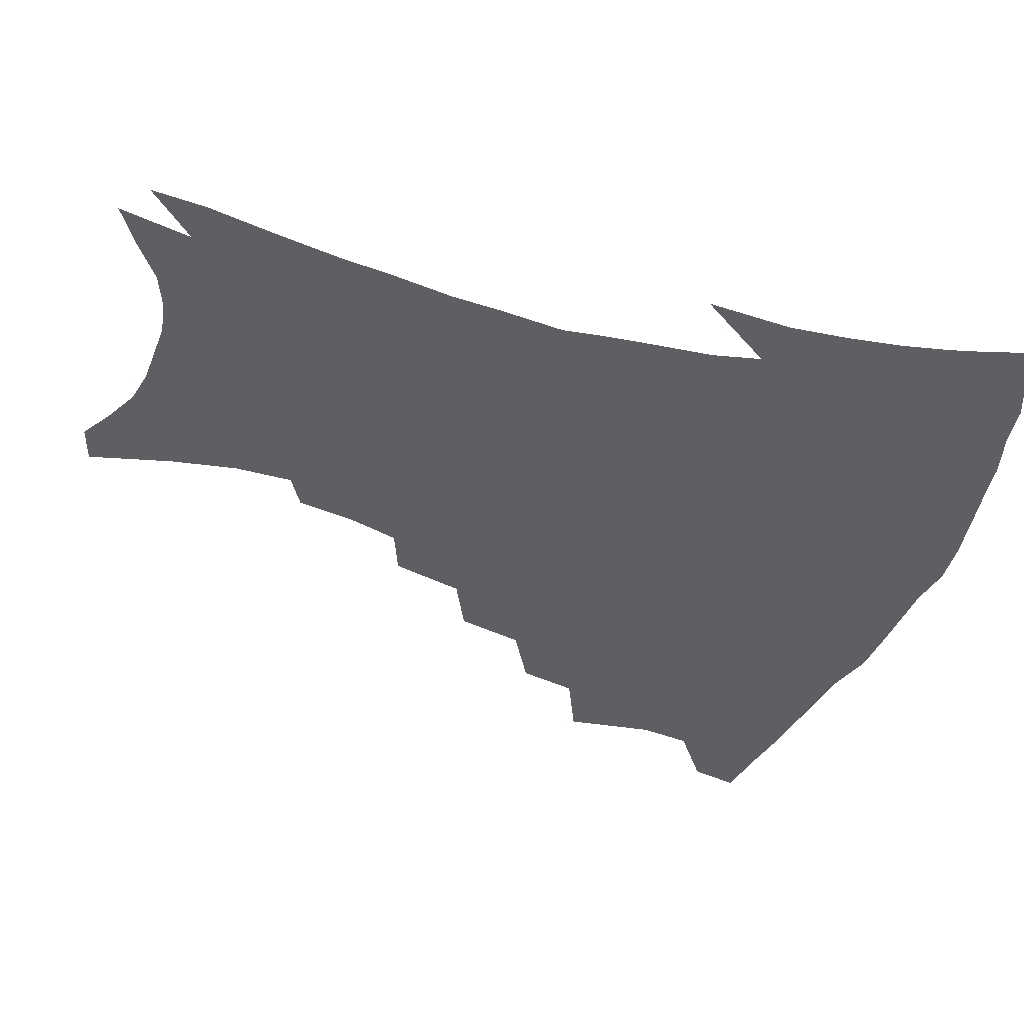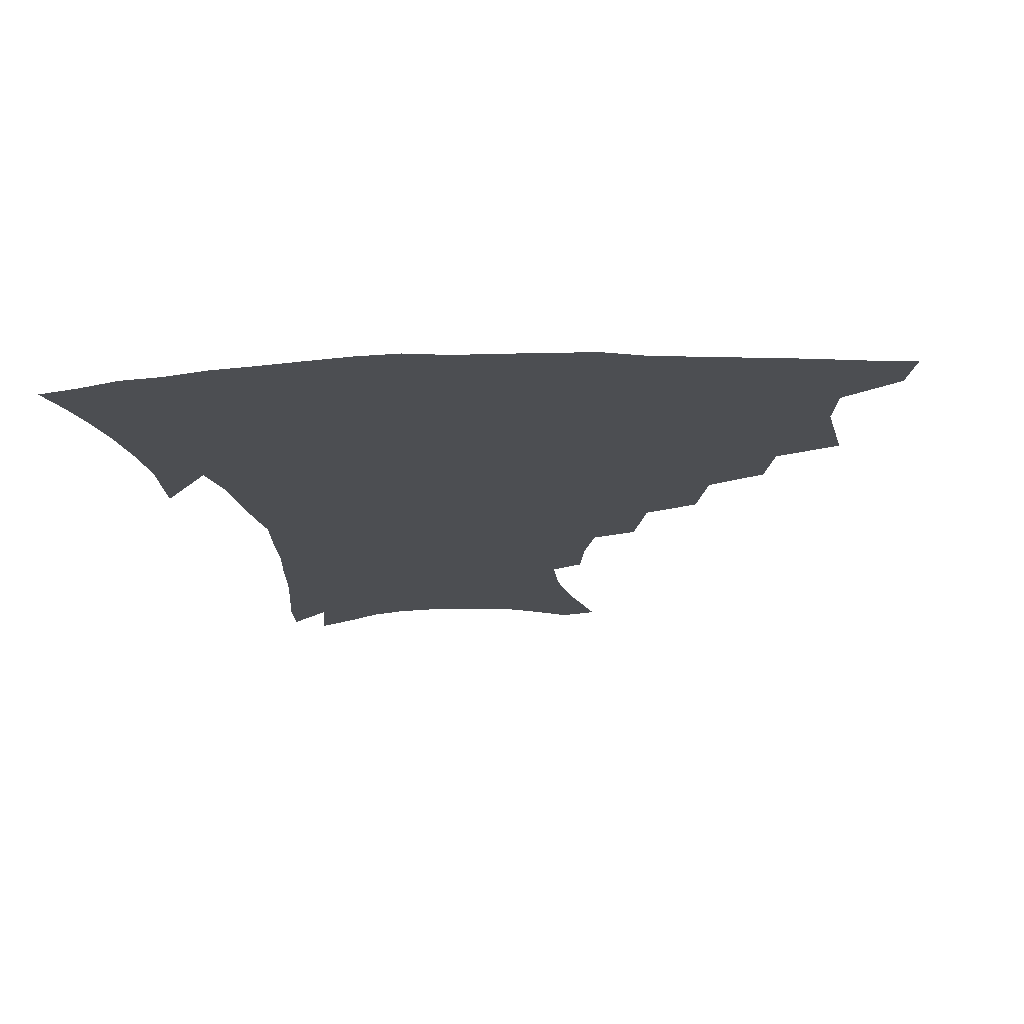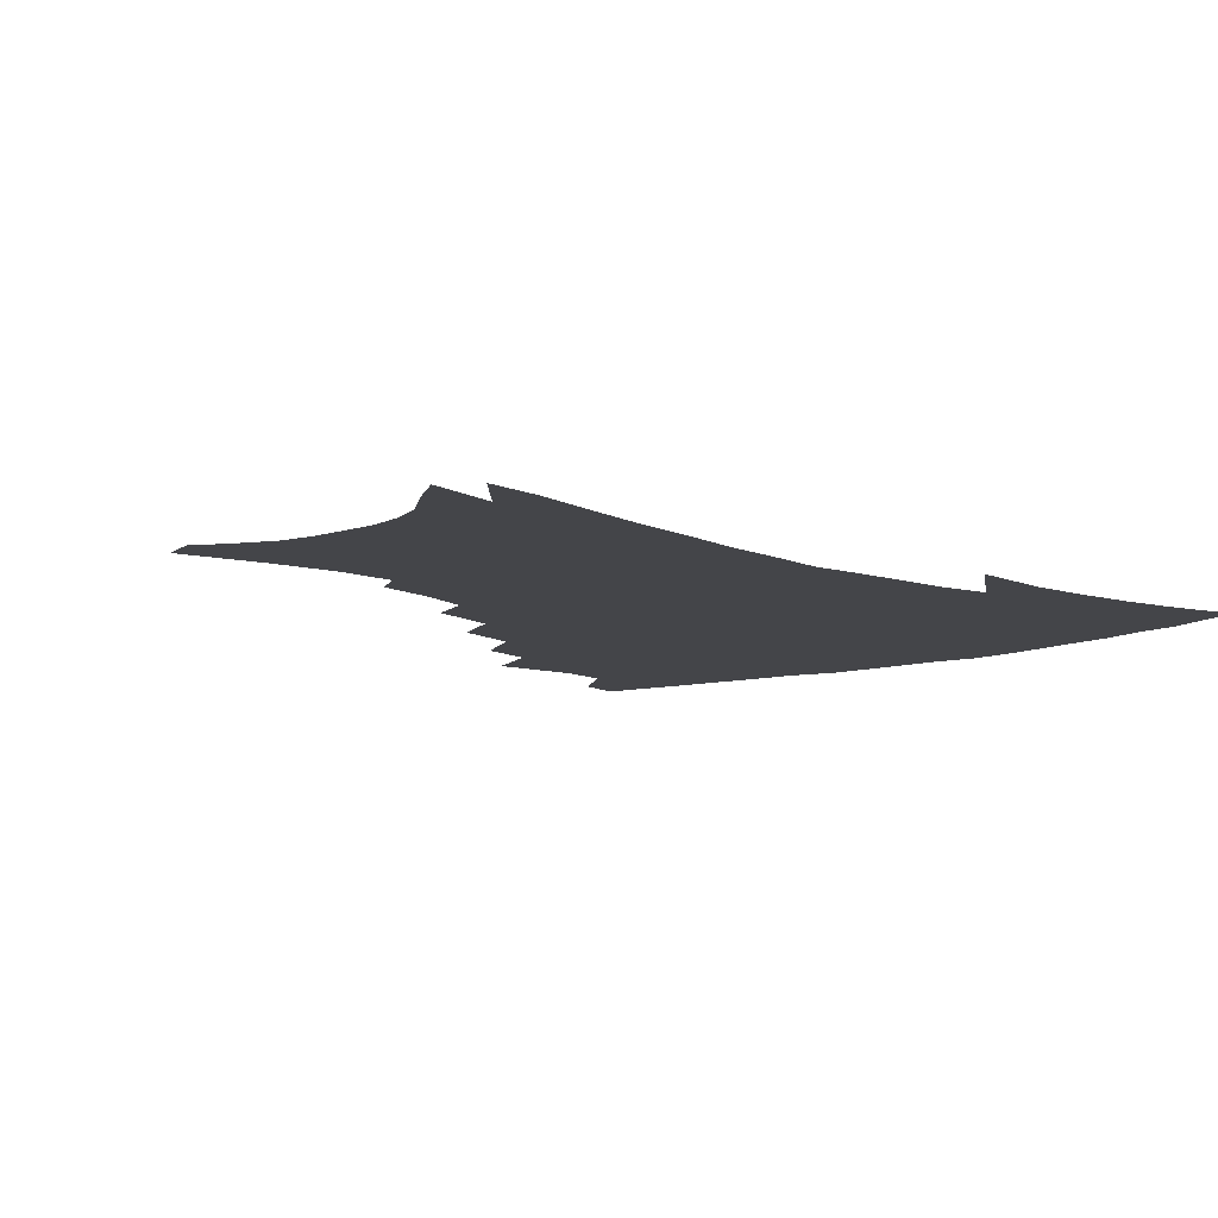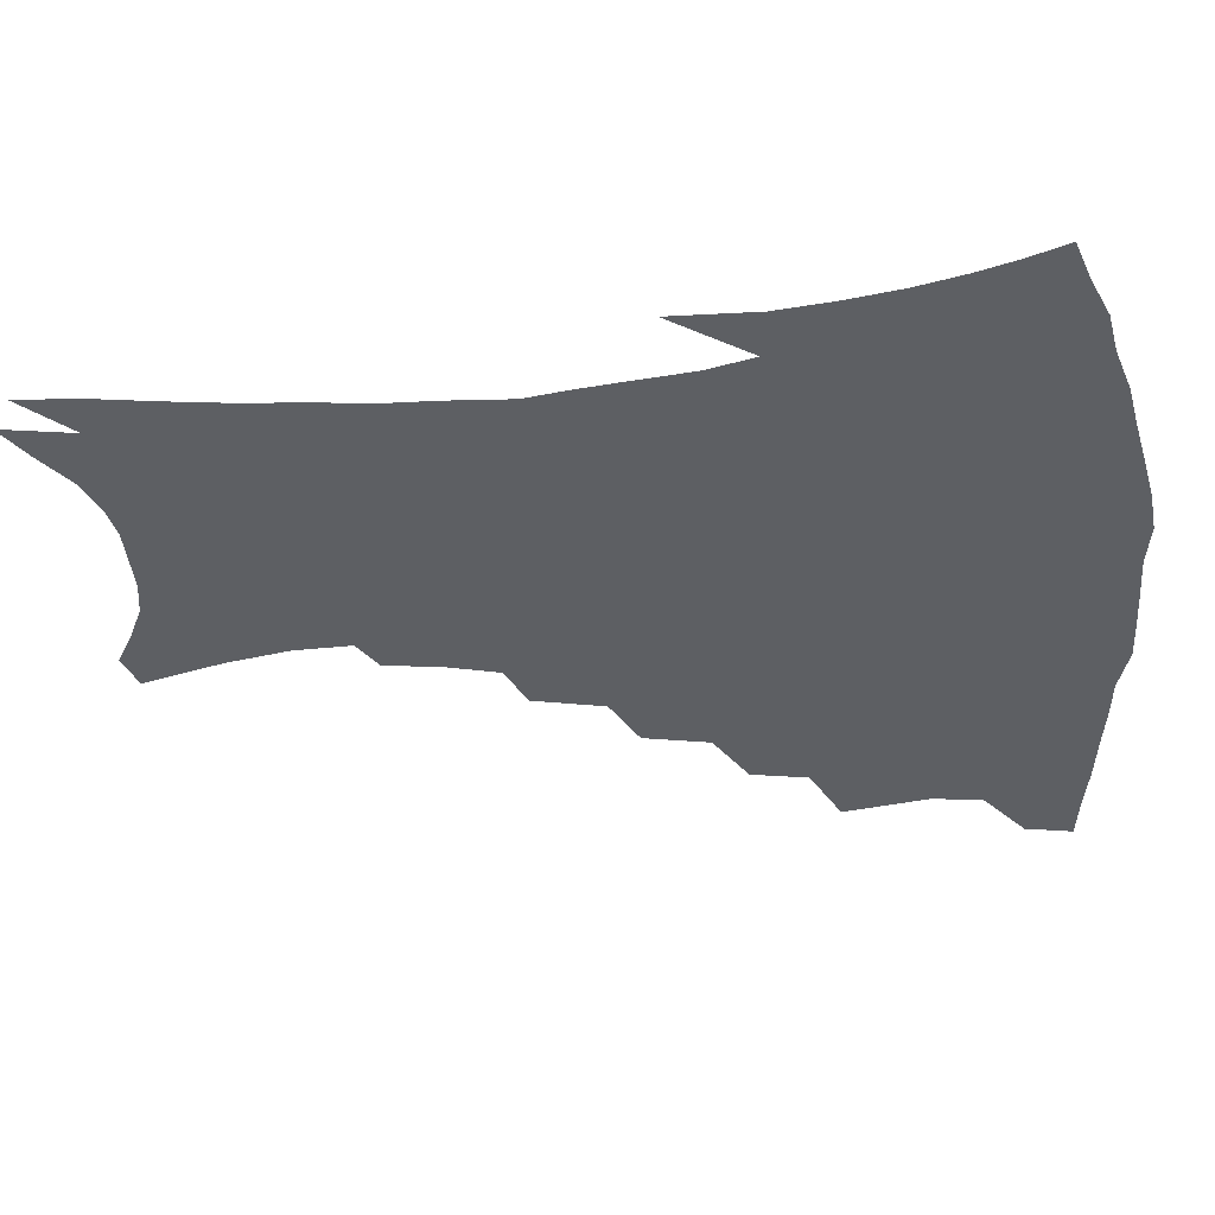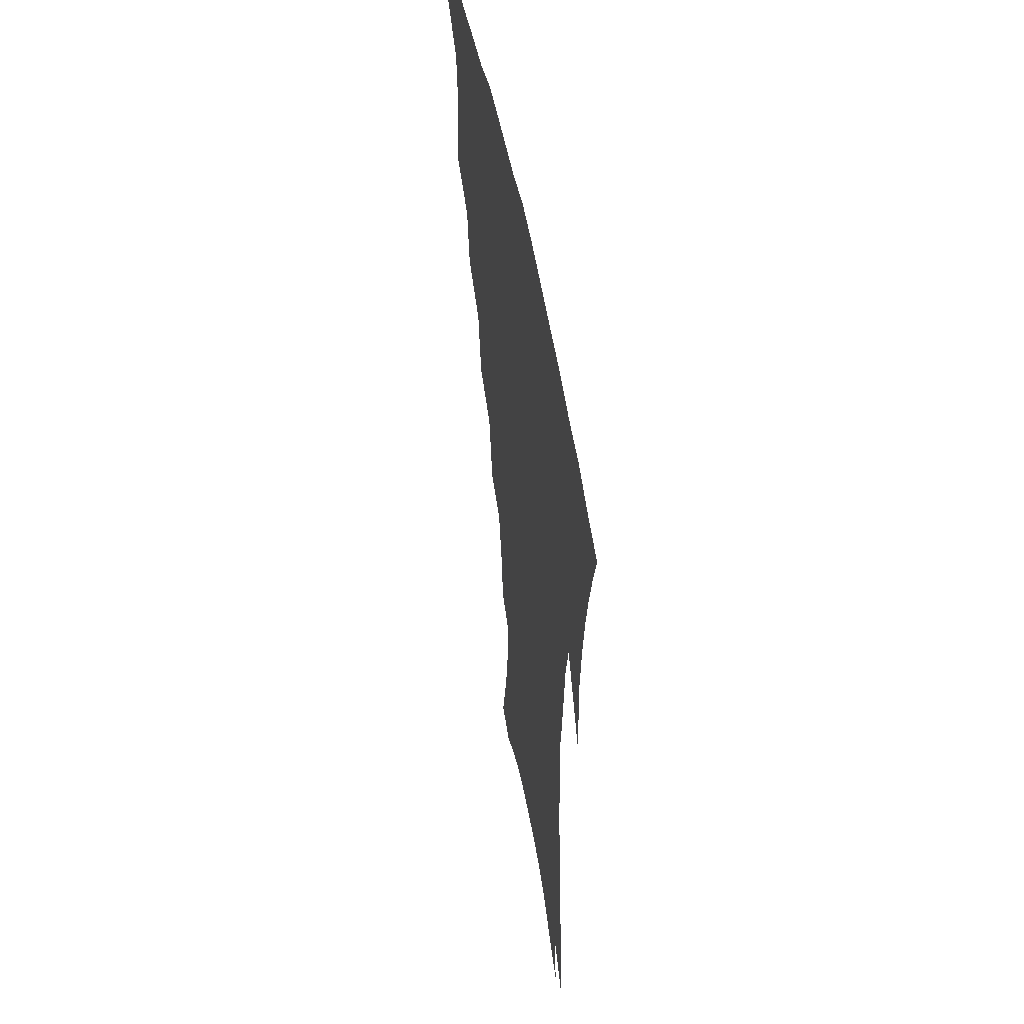
<metadata>
{"format":"obj","ext":"obj","renderer":"f3d","projection":"perspective","resolution":1024,"background":"white","views":[{"elev":-40.9,"azim":70.9,"up":"+Z"},{"elev":-16.7,"azim":-174.8,"up":"+Z"},{"elev":-9.1,"azim":43.3,"up":"+Z"},{"elev":-40.2,"azim":96.4,"up":"+Z"},{"elev":50.5,"azim":80.1,"up":"+Y"}]}
</metadata>
<code>
v 440.7 396 0
v 437.4 412 0
v 456.8 336.4 0
v 460.9 365.4 0
v 458.7 382.5 0
v 456.6 398.6 0
v 453.5 414.4 0
v 480.6 308.1 0
v 476.8 327.2 0
v 478.7 353.8 0
v 477.2 371 0
v 474.3 386.1 0
v 471.6 401.4 0
v 468.7 417.2 0
v 503.6 275.5 0
v 498.8 297.6 0
v 497.6 323.2 0
v 494.6 339.9 0
v 494.4 359.6 0
v 492.1 374.6 0
v 489.4 389 0
v 486.7 403.9 0
v 484.1 419.3 0
v 526.5 242.9 0
v 520.9 266.9 0
v 515.8 287.3 0
v 513.5 311.7 0
v 512.1 331.4 0
v 510.8 349 0
v 508.1 362.6 0
v 506.2 377.2 0
v 503.9 391.5 0
v 501.6 405.8 0
v 498.9 421.6 0
v 548.7 200.3 0
v 545.9 218.9 0
v 541 236.9 0
v 535.8 258.1 0
v 531.7 278.6 0
v 528 296.2 0
v 526 315.5 0
v 525.5 336.4 0
v 524.1 351.8 0
v 522.2 365.6 0
v 520.2 379.6 0
v 518.1 393.8 0
v 515.9 408.6 0
v 513.8 423.3 0
v 548.1 125.5 0
v 555.2 153.2 0
v 558.8 174.7 0
v 559.1 194 0
v 557 214.3 0
v 553.5 229.9 0
v 549.6 248.5 0
v 545.7 265.9 0
v 543 288.1 0
v 541 306.2 0
v 539.9 324.3 0
v 538.5 339.5 0
v 537.3 354 0
v 536.1 368 0
v 533.9 381.5 0
v 532.5 395.6 0
v 530.5 410.4 0
v 528.7 428 0
v 560 121.6 0
v 563.3 142.1 0
v 568 167.7 0
v 567.9 182.7 0
v 567.4 204 0
v 565.1 223.4 0
v 562.2 241.2 0
v 558.9 256.2 0
v 556.2 274.6 0
v 554.3 294.4 0
v 553 311.4 0
v 552.4 328.3 0
v 550.9 341 0
v 550.5 356.2 0
v 549.8 369.9 0
v 548.7 383.1 0
v 547.2 396.8 0
v 544.9 412.3 0
v 543.1 428.7 0
v 571 128.1 0
v 575.2 152.2 0
v 577.7 175.4 0
v 577.1 192.7 0
v 575.7 211.2 0
v 573.7 232 0
v 571.1 246.2 0
v 568.8 264.1 0
v 567.1 282.6 0
v 565.4 297.9 0
v 564.6 314.6 0
v 564.4 331.1 0
v 563.5 343.5 0
v 563.5 357.9 0
v 562.9 371 0
v 562.2 384 0
v 561.4 397.3 0
v 559.8 411.9 0
v 557.4 429.2 0
v 582.2 133.6 0
v 585.8 159.4 0
v 586.2 176.8 0
v 585.6 196.7 0
v 584.1 212.9 0
v 582.3 233.9 0
v 580.4 249.6 0
v 578.6 266.2 0
v 577.4 285.8 0
v 576.7 302.9 0
v 576.2 317.9 0
v 576 331.7 0
v 576 345.4 0
v 576.4 359.5 0
v 575.7 371.7 0
v 575.6 384.7 0
v 575.1 398 0
v 573.6 413 0
v 571.7 429.6 0
v 593.4 135.7 0
v 595.3 160.9 0
v 595.2 181 0
v 594.2 199.2 0
v 592.8 220.8 0
v 591.1 236.8 0
v 589.7 252.6 0
v 588.4 269.2 0
v 587.7 289.3 0
v 587.4 305.4 0
v 587.3 318.4 0
v 587.6 332.5 0
v 588.1 346.5 0
v 588.8 359.9 0
v 589.5 372.7 0
v 589.2 385 0
v 588.8 398 0
v 587.3 414.1 0
v 585.5 432 0
v 604.7 135.9 0
v 604.8 162.4 0
v 604.1 183.3 0
v 603 201.1 0
v 601.5 220.7 0
v 600 237.8 0
v 599.1 255.3 0
v 598.2 271.8 0
v 597.8 289.2 0
v 597.9 304.5 0
v 598.2 318.4 0
v 599 333.4 0
v 599.6 345.6 0
v 601.2 360.7 0
v 601.8 372.6 0
v 602.2 385.1 0
v 602.1 398.4 0
v 601.7 413 0
v 599.9 430.8 0
v 616.1 136.1 0
v 615.1 156.7 0
v 613.4 180.7 0
v 611.9 200.8 0
v 610.2 221 0
v 609.6 234.2 0
v 608.3 254.2 0
v 607.8 271.7 0
v 607.8 288.1 0
v 608.3 303.2 0
v 609 320.1 0
v 610.1 332.5 0
v 611.6 347.1 0
v 612.8 360.2 0
v 614.1 371.9 0
v 615.4 384.3 0
v 616.1 397.1 0
v 616.1 411.2 0
v 614.9 428.2 0
v 627.1 134 0
v 625 154.8 0
v 622.5 179.9 0
v 620.8 200 0
v 619.2 219.5 0
v 618.3 237.1 0
v 617.7 253.5 0
v 617.6 268.9 0
v 617.9 284.9 0
v 618.6 300.4 0
v 619.6 316.4 0
v 620.9 332.3 0
v 622.7 345.5 0
v 624.3 357.8 0
v 626.2 370.9 0
v 628 383.2 0
v 629.5 395.7 0
v 630.1 409.3 0
v 629.6 425.5 0
v 638.2 129.5 0
v 635.5 150.4 0
v 632.2 176.4 0
v 630.3 196.4 0
v 628.6 215.8 0
v 628.3 230.9 0
v 627 250.5 0
v 627.1 266 0
v 627.9 280.4 0
v 628.7 297.4 0
v 629.8 314.4 0
v 631.8 327.5 0
v 633.5 344.2 0
v 635.7 356.1 0
v 638 369.4 0
v 640.3 381.7 0
v 642.9 393.7 0
v 644.1 406.6 0
v 643.9 423.2 0
v 650.8 120 0
v 646.2 145.6 0
v 643.7 166.9 0
v 640.5 190.1 0
v 638.1 211 0
v 637.2 228.1 0
v 637 243.9 0
v 636.8 260.7 0
v 637.4 276.3 0
v 638.4 293.6 0
v 640.1 309.5 0
v 642.2 324.9 0
v 644.2 340.3 0
v 646.7 354.6 0
v 649.5 366.8 0
v 652 379 0
v 654.9 391.7 0
v 657.2 403.9 0
v 658.4 419 0
v 662.8 112.2 0
v 658.5 135.9 0
v 655.3 158.2 0
v 652.8 178.6 0
v 649.7 200.3 0
v 648.3 218.3 0
v 647.3 235.9 0
v 646.8 253.3 0
v 646.8 271.1 0
v 648.8 285.1 0
v 650.5 301.8 0
v 652.5 319.4 0
v 654.6 336.5 0
v 657.8 349.5 0
v 660.8 365 0
v 663.9 377.4 0
v 666.9 389.2 0
v 669.7 401.6 0
v 672 416.9 0
v 673.3 119.8 0
v 672 137.9 0
v 668.3 160.3 0
v 665.2 181.4 0
v 663.5 199.5 0
v 660.9 219.8 0
v 660 237 0
v 658.3 258.1 0
v 660.1 271.8 0
v 661.8 288.8 0
v 663.6 308.3 0
v 667.1 324.2 0
v 668.2 346 0
v 671.6 360.1 0
v 675.4 372.9 0
v 678.8 386.1 0
v 682.3 398.3 0
v 685.9 411.4 0
v 684.7 298.5 0
v 683.4 327.2 0
v 685.2 346.9 0
v 687.7 364.8 0
v 691 380.8 0
v 694.8 394.5 0
v 699 407.4 0
f 5 6 1
f 1 6 2
f 6 7 2
f 9 10 3
f 3 10 4
f 10 11 4
f 4 11 5
f 11 12 5
f 5 12 6
f 12 13 6
f 6 13 7
f 13 14 7
f 16 17 8
f 8 17 9
f 17 18 9
f 9 18 10
f 18 19 10
f 10 19 11
f 19 20 11
f 11 20 12
f 20 21 12
f 12 21 13
f 21 22 13
f 13 22 14
f 22 23 14
f 25 26 15
f 15 26 16
f 26 27 16
f 16 27 17
f 27 28 17
f 17 28 18
f 28 29 18
f 18 29 19
f 29 30 19
f 19 30 20
f 30 31 20
f 20 31 21
f 31 32 21
f 21 32 22
f 32 33 22
f 22 33 23
f 33 34 23
f 37 38 24
f 24 38 25
f 38 39 25
f 25 39 26
f 39 40 26
f 26 40 27
f 40 41 27
f 27 41 28
f 41 42 28
f 28 42 29
f 42 43 29
f 29 43 30
f 43 44 30
f 30 44 31
f 44 45 31
f 31 45 32
f 45 46 32
f 32 46 33
f 46 47 33
f 33 47 34
f 47 48 34
f 52 53 35
f 35 53 36
f 53 54 36
f 36 54 37
f 54 55 37
f 37 55 38
f 55 56 38
f 38 56 39
f 56 57 39
f 39 57 40
f 57 58 40
f 40 58 41
f 58 59 41
f 41 59 42
f 59 60 42
f 42 60 43
f 60 61 43
f 43 61 44
f 61 62 44
f 44 62 45
f 62 63 45
f 45 63 46
f 63 64 46
f 46 64 47
f 64 65 47
f 47 65 48
f 65 66 48
f 67 68 49
f 49 68 50
f 68 69 50
f 50 69 51
f 69 70 51
f 51 70 52
f 70 71 52
f 52 71 53
f 71 72 53
f 53 72 54
f 72 73 54
f 54 73 55
f 73 74 55
f 55 74 56
f 74 75 56
f 56 75 57
f 75 76 57
f 57 76 58
f 76 77 58
f 58 77 59
f 77 78 59
f 59 78 60
f 78 79 60
f 60 79 61
f 79 80 61
f 61 80 62
f 80 81 62
f 62 81 63
f 81 82 63
f 63 82 64
f 82 83 64
f 64 83 65
f 83 84 65
f 65 84 66
f 84 85 66
f 67 86 68
f 86 87 68
f 68 87 69
f 87 88 69
f 69 88 70
f 88 89 70
f 70 89 71
f 89 90 71
f 71 90 72
f 90 91 72
f 72 91 73
f 91 92 73
f 73 92 74
f 92 93 74
f 74 93 75
f 93 94 75
f 75 94 76
f 94 95 76
f 76 95 77
f 95 96 77
f 77 96 78
f 96 97 78
f 78 97 79
f 97 98 79
f 79 98 80
f 98 99 80
f 80 99 81
f 99 100 81
f 81 100 82
f 100 101 82
f 82 101 83
f 101 102 83
f 83 102 84
f 102 103 84
f 84 103 85
f 103 104 85
f 86 105 87
f 105 106 87
f 87 106 88
f 106 107 88
f 88 107 89
f 107 108 89
f 89 108 90
f 108 109 90
f 90 109 91
f 109 110 91
f 91 110 92
f 110 111 92
f 92 111 93
f 111 112 93
f 93 112 94
f 112 113 94
f 94 113 95
f 113 114 95
f 95 114 96
f 114 115 96
f 96 115 97
f 115 116 97
f 97 116 98
f 116 117 98
f 98 117 99
f 117 118 99
f 99 118 100
f 118 119 100
f 100 119 101
f 119 120 101
f 101 120 102
f 120 121 102
f 102 121 103
f 121 122 103
f 103 122 104
f 122 123 104
f 105 124 106
f 124 125 106
f 106 125 107
f 125 126 107
f 107 126 108
f 126 127 108
f 108 127 109
f 127 128 109
f 109 128 110
f 128 129 110
f 110 129 111
f 129 130 111
f 111 130 112
f 130 131 112
f 112 131 113
f 131 132 113
f 113 132 114
f 132 133 114
f 114 133 115
f 133 134 115
f 115 134 116
f 134 135 116
f 116 135 117
f 135 136 117
f 117 136 118
f 136 137 118
f 118 137 119
f 137 138 119
f 119 138 120
f 138 139 120
f 120 139 121
f 139 140 121
f 121 140 122
f 140 141 122
f 122 141 123
f 141 142 123
f 124 143 125
f 143 144 125
f 125 144 126
f 144 145 126
f 126 145 127
f 145 146 127
f 127 146 128
f 146 147 128
f 128 147 129
f 147 148 129
f 129 148 130
f 148 149 130
f 130 149 131
f 149 150 131
f 131 150 132
f 150 151 132
f 132 151 133
f 151 152 133
f 133 152 134
f 152 153 134
f 134 153 135
f 153 154 135
f 135 154 136
f 154 155 136
f 136 155 137
f 155 156 137
f 137 156 138
f 156 157 138
f 138 157 139
f 157 158 139
f 139 158 140
f 158 159 140
f 140 159 141
f 159 160 141
f 141 160 142
f 160 161 142
f 143 162 144
f 162 163 144
f 144 163 145
f 163 164 145
f 145 164 146
f 164 165 146
f 146 165 147
f 165 166 147
f 147 166 148
f 166 167 148
f 148 167 149
f 167 168 149
f 149 168 150
f 168 169 150
f 150 169 151
f 169 170 151
f 151 170 152
f 170 171 152
f 152 171 153
f 171 172 153
f 153 172 154
f 172 173 154
f 154 173 155
f 173 174 155
f 155 174 156
f 174 175 156
f 156 175 157
f 175 176 157
f 157 176 158
f 176 177 158
f 158 177 159
f 177 178 159
f 159 178 160
f 178 179 160
f 160 179 161
f 179 180 161
f 162 181 163
f 181 182 163
f 163 182 164
f 182 183 164
f 164 183 165
f 183 184 165
f 165 184 166
f 184 185 166
f 166 185 167
f 185 186 167
f 167 186 168
f 186 187 168
f 168 187 169
f 187 188 169
f 169 188 170
f 188 189 170
f 170 189 171
f 189 190 171
f 171 190 172
f 190 191 172
f 172 191 173
f 191 192 173
f 173 192 174
f 192 193 174
f 174 193 175
f 193 194 175
f 175 194 176
f 194 195 176
f 176 195 177
f 195 196 177
f 177 196 178
f 196 197 178
f 178 197 179
f 197 198 179
f 179 198 180
f 198 199 180
f 181 200 182
f 200 201 182
f 182 201 183
f 201 202 183
f 183 202 184
f 202 203 184
f 184 203 185
f 203 204 185
f 185 204 186
f 204 205 186
f 186 205 187
f 205 206 187
f 187 206 188
f 206 207 188
f 188 207 189
f 207 208 189
f 189 208 190
f 208 209 190
f 190 209 191
f 209 210 191
f 191 210 192
f 210 211 192
f 192 211 193
f 211 212 193
f 193 212 194
f 212 213 194
f 194 213 195
f 213 214 195
f 195 214 196
f 214 215 196
f 196 215 197
f 215 216 197
f 197 216 198
f 216 217 198
f 198 217 199
f 217 218 199
f 200 219 201
f 219 220 201
f 201 220 202
f 220 221 202
f 202 221 203
f 221 222 203
f 203 222 204
f 222 223 204
f 204 223 205
f 223 224 205
f 205 224 206
f 224 225 206
f 206 225 207
f 225 226 207
f 207 226 208
f 226 227 208
f 208 227 209
f 227 228 209
f 209 228 210
f 228 229 210
f 210 229 211
f 229 230 211
f 211 230 212
f 230 231 212
f 212 231 213
f 231 232 213
f 213 232 214
f 232 233 214
f 214 233 215
f 233 234 215
f 215 234 216
f 234 235 216
f 216 235 217
f 235 236 217
f 217 236 218
f 236 237 218
f 219 238 220
f 238 239 220
f 220 239 221
f 239 240 221
f 221 240 222
f 240 241 222
f 222 241 223
f 241 242 223
f 223 242 224
f 242 243 224
f 224 243 225
f 243 244 225
f 225 244 226
f 244 245 226
f 226 245 227
f 245 246 227
f 227 246 228
f 246 247 228
f 228 247 229
f 247 248 229
f 229 248 230
f 248 249 230
f 230 249 231
f 249 250 231
f 231 250 232
f 250 251 232
f 232 251 233
f 251 252 233
f 233 252 234
f 252 253 234
f 234 253 235
f 253 254 235
f 235 254 236
f 254 255 236
f 236 255 237
f 255 256 237
f 239 257 240
f 257 258 240
f 240 258 241
f 258 259 241
f 241 259 242
f 259 260 242
f 242 260 243
f 260 261 243
f 243 261 244
f 261 262 244
f 244 262 245
f 262 263 245
f 245 263 246
f 263 264 246
f 246 264 247
f 264 265 247
f 247 265 248
f 265 266 248
f 248 266 249
f 266 267 249
f 249 267 250
f 267 268 250
f 250 268 251
f 268 269 251
f 251 269 252
f 269 270 252
f 252 270 253
f 270 271 253
f 253 271 254
f 271 272 254
f 254 272 255
f 272 273 255
f 255 273 256
f 273 274 256
f 268 275 269
f 275 276 269
f 269 276 270
f 276 277 270
f 270 277 271
f 277 278 271
f 271 278 272
f 278 279 272
f 272 279 273
f 279 280 273
f 273 280 274
f 280 281 274

</code>
